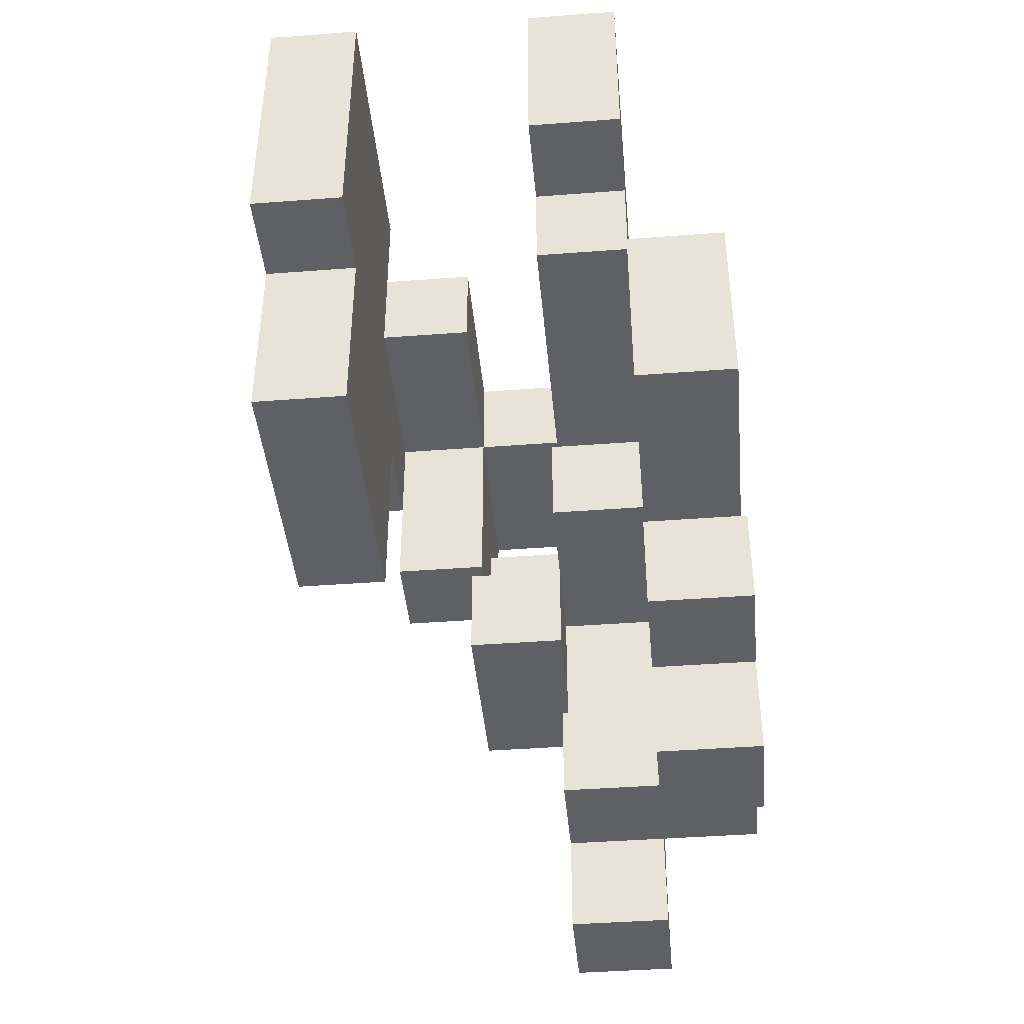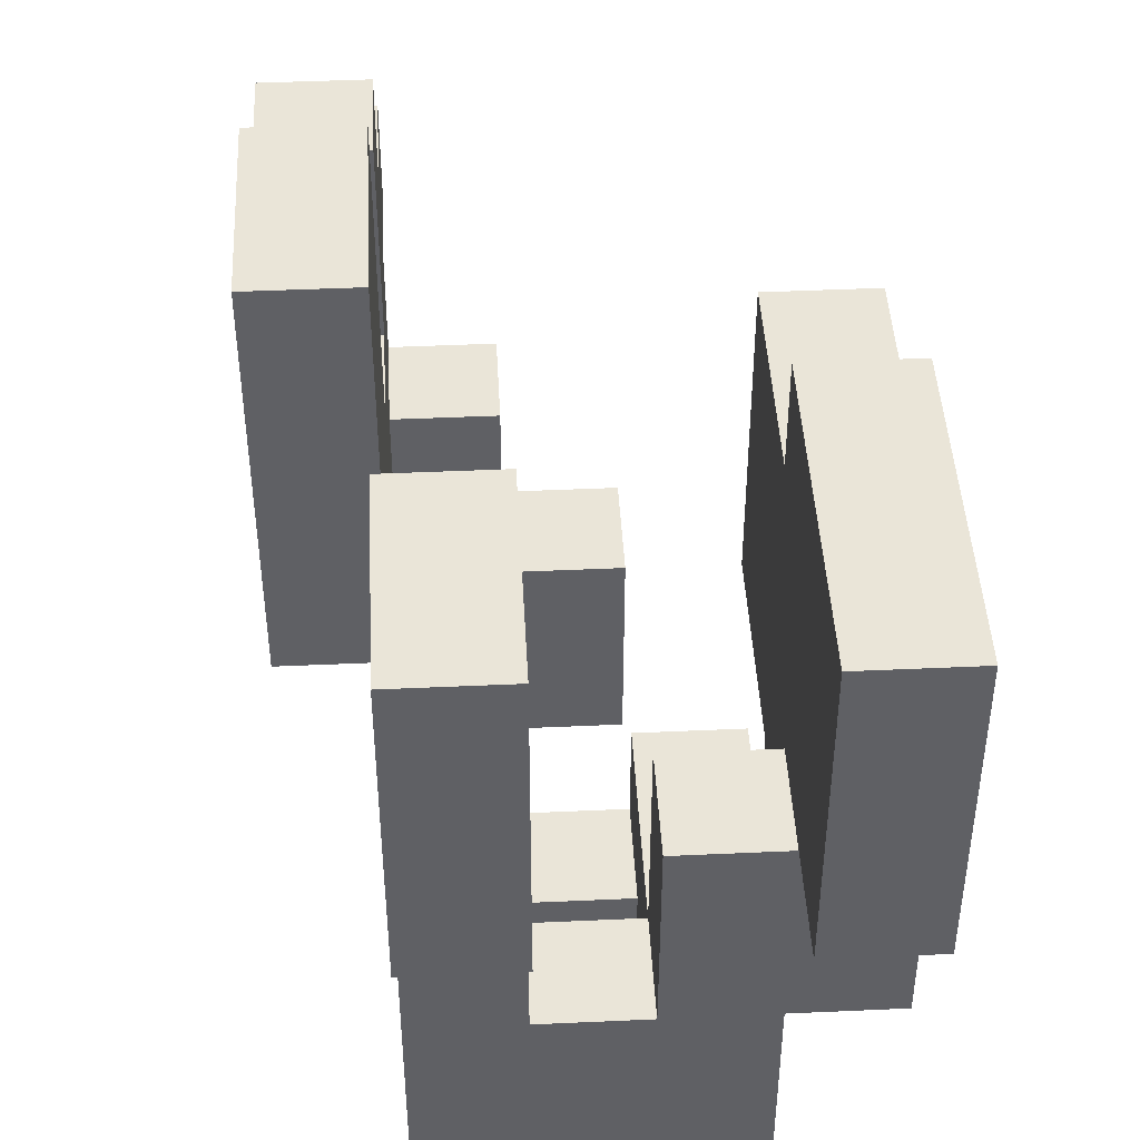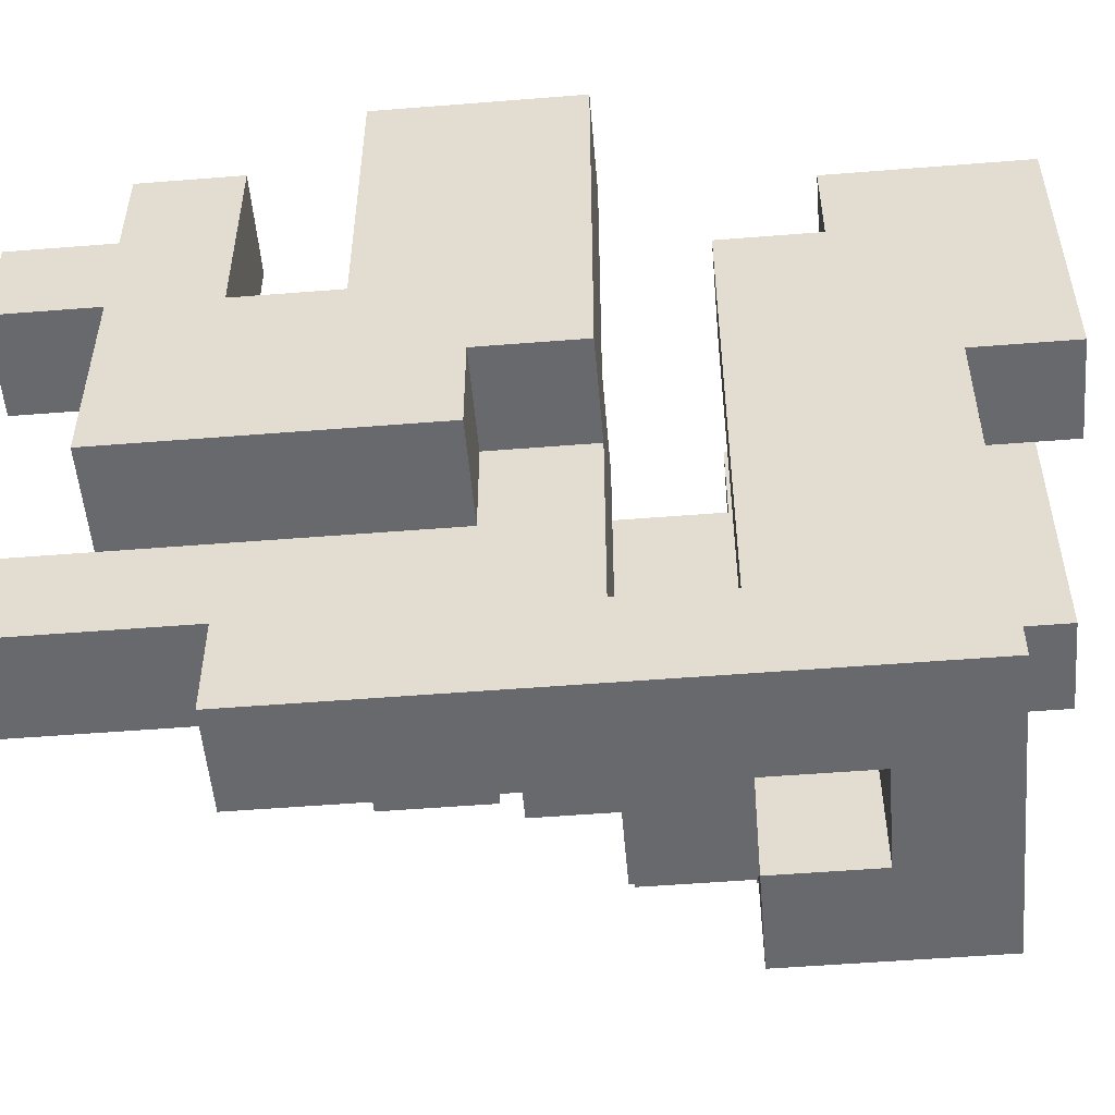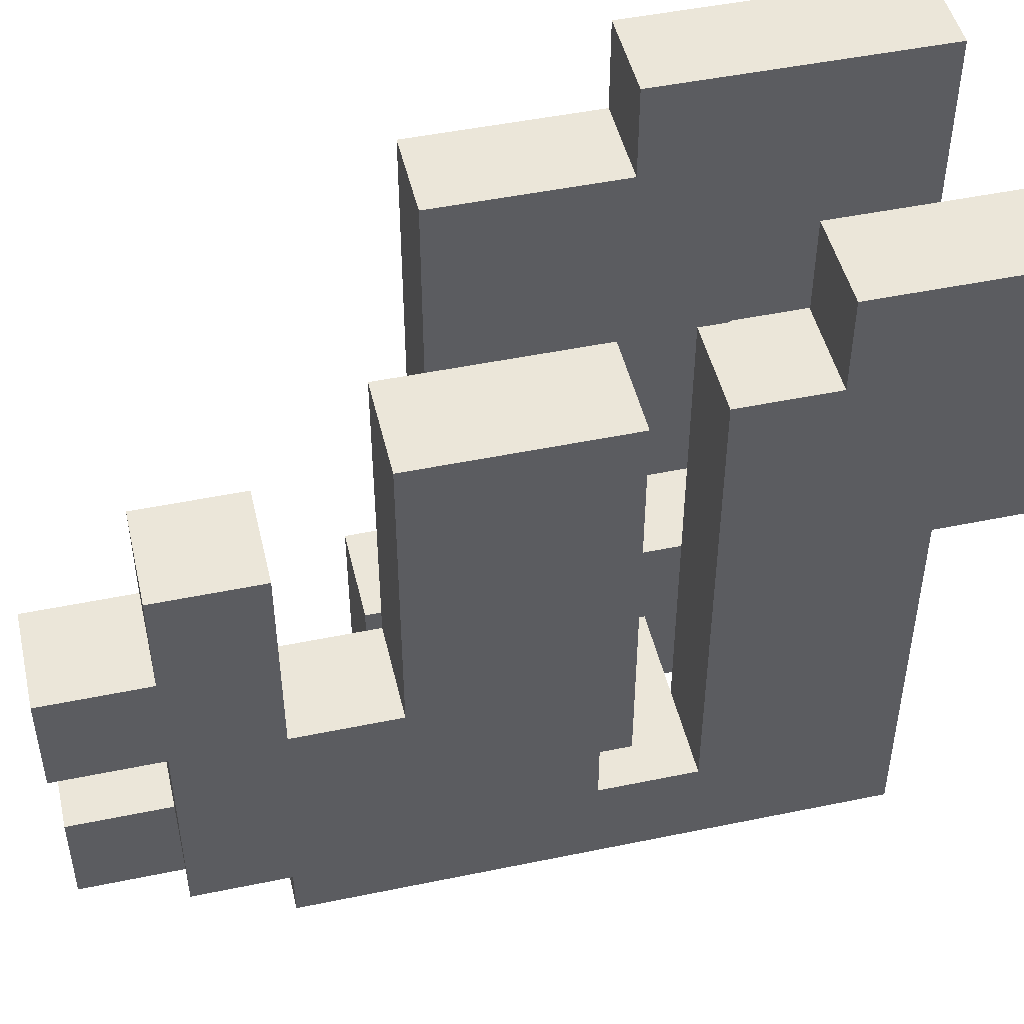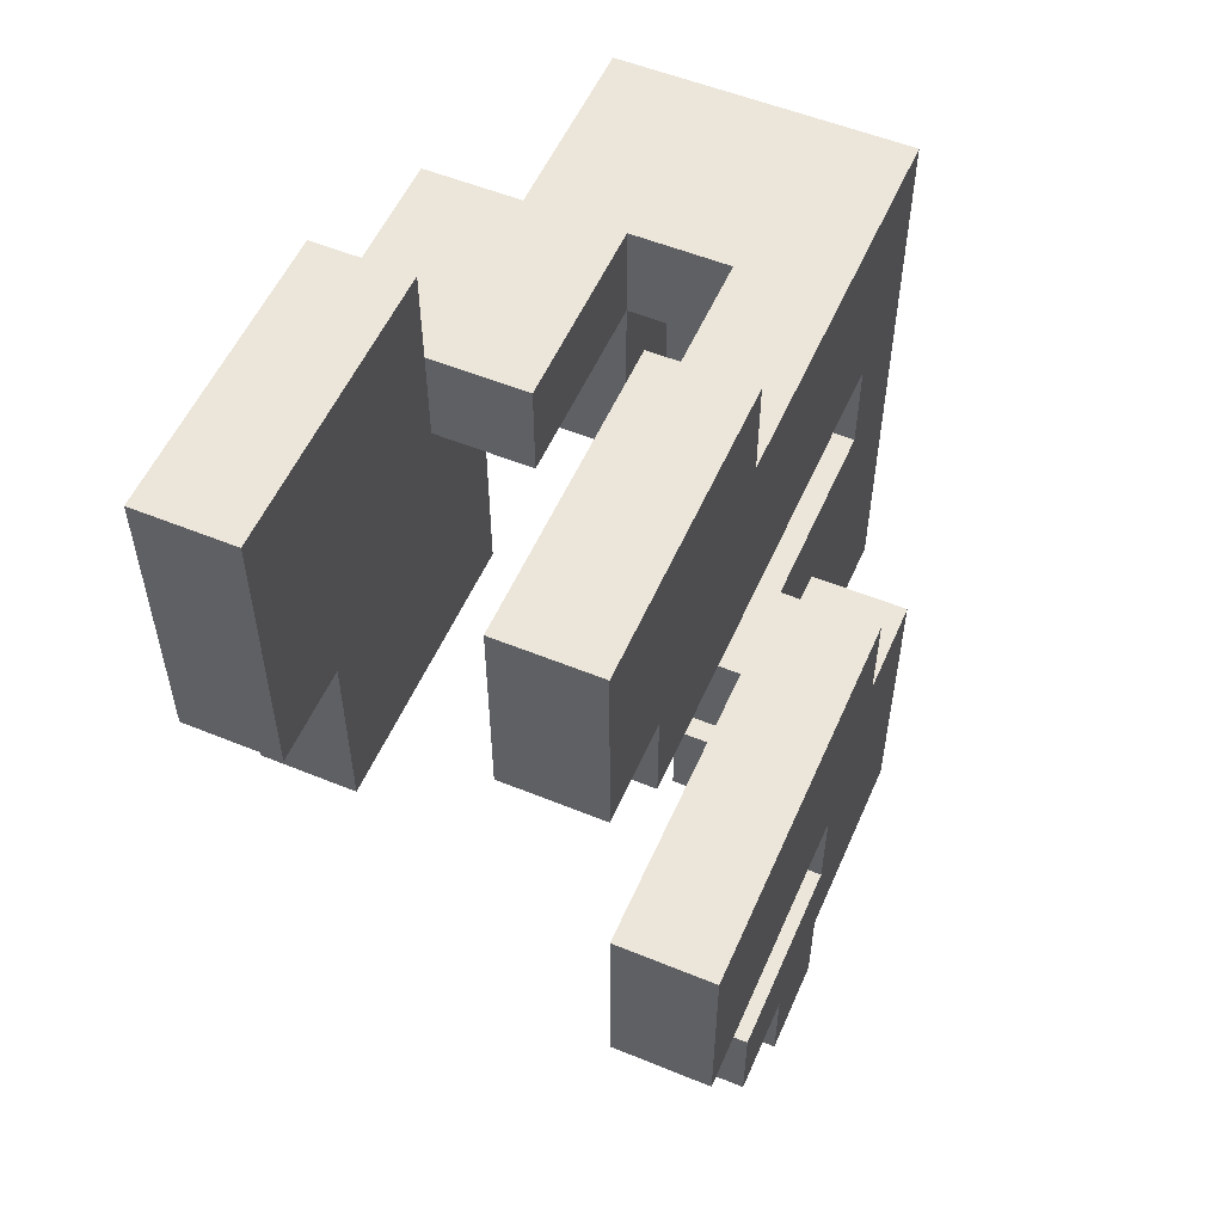
<metadata>
{"format":"obj","ext":"obj","renderer":"f3d","projection":"perspective","resolution":1024,"background":"white","views":[{"elev":-42.1,"azim":5.2,"up":"+Y"},{"elev":45.0,"azim":177.0,"up":"+Z"},{"elev":-52.7,"azim":94.9,"up":"+Z"},{"elev":47.9,"azim":76.9,"up":"+Z"},{"elev":54.6,"azim":23.4,"up":"+Y"}]}
</metadata>
<code>
v 0.25 -0.625 -1
v 0.25 -0.625 -0.75
v 0.25 -0.375 -0.75
v 0.25 -0.375 -1
v 0.5 -0.625 -1
v 0.5 -0.375 -1
v 0.5 -0.375 -0.75
v 0.5 -0.625 -0.75
v 0.25 -0.125 -0.75
v 0.25 -0.125 -1
v 0.5 -0.125 -1
v 0.5 -0.125 -0.75
v 0.25 0.125 -0.75
v 0.25 0.125 -1
v 0.5 0.125 -1
v 0.5 0.125 -0.75
v 0 0.125 -1
v 0 0.125 -0.75
v 0 0.375 -0.75
v 0 0.375 -1
v 0.25 0.375 -0.75
v 0.25 0.375 -1
v 0.5 0.375 -1
v 0.5 0.375 -0.75
v -0.25 0.375 -1
v -0.25 0.375 -0.75
v -0.25 0.625 -0.75
v -0.25 0.625 -1
v 0 0.625 -1
v 0 0.625 -0.75
v 0.25 0.625 -0.75
v 0.25 0.625 -1
v 0.5 0.625 -1
v 0.5 0.625 -0.75
v -0.25 0.875 -0.75
v -0.25 0.875 -1
v 0 0.875 -0.75
v 0 0.875 -1
v 0.25 0.875 -0.75
v 0.25 0.875 -1
v 0.5 0.875 -1
v 0.5 0.875 -0.75
v 0.25 -1.125 -0.75
v 0.25 -1.125 -0.5
v 0.25 -0.875 -0.5
v 0.25 -0.875 -0.75
v 0.5 -1.125 -0.75
v 0.5 -0.875 -0.75
v 0.5 -0.875 -0.5
v 0.5 -1.125 -0.5
v 0.25 -0.625 -0.5
v 0.5 -0.625 -0.5
v 0.25 -0.375 -0.5
v 0.5 -0.375 -0.5
v 0 -0.375 -0.75
v 0 -0.375 -0.5
v 0 -0.125 -0.5
v 0 -0.125 -0.75
v 0.25 -0.125 -0.5
v 0.5 -0.125 -0.5
v 0.25 0.125 -0.5
v 0.5 0.125 -0.5
v -0.25 0.125 -0.75
v -0.25 0.125 -0.5
v -0.25 0.375 -0.5
v 0 0.375 -0.5
v 0 0.125 -0.5
v -0.25 0.625 -0.5
v 0 0.625 -0.5
v 0.25 0.375 -0.5
v 0.25 0.625 -0.5
v 0.5 0.625 -0.5
v 0.5 0.375 -0.5
v -0.25 0.875 -0.5
v 0 0.875 -0.5
v 0.25 0.875 -0.5
v 0.5 0.875 -0.5
v 0.25 -0.875 -0.25
v 0.25 -0.625 -0.25
v 0.5 -0.875 -0.25
v 0.5 -0.625 -0.25
v 0.75 -0.875 -0.5
v 0.75 -0.625 -0.5
v 0.75 -0.625 -0.25
v 0.75 -0.875 -0.25
v 0.5 -0.375 -0.25
v 0.75 -0.375 -0.5
v 0.75 -0.375 -0.25
v 0 -0.375 -0.25
v 0 -0.125 -0.25
v 0.25 -0.125 -0.25
v 0.25 -0.375 -0.25
v 0.5 -0.125 -0.25
v 0.75 -0.125 -0.5
v 0.75 -0.125 -0.25
v 0.25 0.125 -0.25
v 0.5 0.125 -0.25
v -0.5 0.375 -0.5
v -0.5 0.375 -0.25
v -0.5 0.625 -0.25
v -0.5 0.625 -0.5
v -0.25 0.625 -0.25
v -0.25 0.375 -0.25
v 0.25 0.375 -0.25
v 0.25 0.625 -0.25
v 0.5 0.625 -0.25
v 0.5 0.375 -0.25
v -0.5 0.875 -0.25
v -0.5 0.875 -0.5
v -0.25 0.875 -0.25
v 0 0.875 -0.25
v 0 0.625 -0.25
v 0.25 0.875 -0.25
v 0.5 0.875 -0.25
v 0.5 -0.875 0
v 0.5 -0.625 0
v 0.75 -0.625 0
v 0.75 -0.875 0
v 0.5 -0.375 0
v 0.75 -0.375 0
v 0.5 -0.125 0
v 0.75 -0.125 0
v -0.5 -0.125 -0.25
v -0.5 -0.125 0
v -0.5 0.125 0
v -0.5 0.125 -0.25
v -0.25 -0.125 -0.25
v -0.25 0.125 -0.25
v -0.25 0.125 0
v -0.25 -0.125 0
v 0.25 -0.125 0
v 0.25 0.125 0
v 0.5 0.125 0
v 0.75 0.125 -0.25
v 0.75 0.125 0
v -0.5 0.375 0
v -0.25 0.375 0
v -0.5 0.625 0
v -0.25 0.625 0
v 0.25 0.375 0
v 0.25 0.625 0
v 0.5 0.625 0
v 0.5 0.375 0
v -0.5 0.875 0
v -0.25 0.875 0
v 0 0.875 0
v 0 0.625 0
v 0.25 0.875 0
v 0.5 0.875 0
v 0.5 -1.125 0
v 0.5 -1.125 0.25
v 0.5 -0.875 0.25
v 0.75 -1.125 0
v 0.75 -0.875 0.25
v 0.75 -1.125 0.25
v 0.5 -0.625 0.25
v 0.75 -0.625 0.25
v 0.5 -0.375 0.25
v 0.5 -0.125 0.25
v 0.75 -0.125 0.25
v 0.75 -0.375 0.25
v -0.5 -0.125 0.25
v -0.5 0.125 0.25
v -0.25 0.125 0.25
v -0.25 -0.125 0.25
v 0.5 0.125 0.25
v 0.75 0.125 0.25
v -0.5 0.375 0.25
v -0.25 0.375 0.25
v -0.5 0.625 0.25
v -0.25 0.625 0.25
v 0.25 0.375 0.25
v 0.25 0.625 0.25
v 0.5 0.625 0.25
v 0.5 0.375 0.25
v -0.5 0.875 0.25
v -0.25 0.875 0.25
v 0.25 0.875 0.25
v 0.5 0.875 0.25
v -0.5 1.125 0.25
v -0.5 1.125 0
v -0.25 1.125 0
v -0.25 1.125 0.25
v 0.25 1.125 0.25
v 0.25 1.125 0
v 0.5 1.125 0
v 0.5 1.125 0.25
v 0.5 -0.875 0.5
v 0.5 -0.625 0.5
v 0.75 -0.625 0.5
v 0.75 -0.875 0.5
v 0.5 -0.375 0.5
v 0.5 -0.125 0.5
v 0.75 -0.125 0.5
v 0.75 -0.375 0.5
v -0.5 -0.125 0.5
v -0.5 0.125 0.5
v -0.25 0.125 0.5
v -0.25 -0.125 0.5
v 0.5 0.125 0.5
v 0.75 0.125 0.5
v -0.5 0.375 0.5
v -0.25 0.375 0.5
v -0.5 0.625 0.5
v -0.25 0.625 0.5
v 0.25 0.375 0.5
v 0.25 0.625 0.5
v 0.5 0.625 0.5
v 0.5 0.375 0.5
v -0.5 0.875 0.5
v -0.25 0.875 0.5
v 0.25 0.875 0.5
v 0.5 0.875 0.5
v -0.5 1.125 0.5
v -0.25 1.125 0.5
v 0.25 1.125 0.5
v 0.5 1.125 0.5
v 0.5 -0.375 0.75
v 0.5 -0.125 0.75
v 0.75 -0.125 0.75
v 0.75 -0.375 0.75
v 0.5 0.125 0.75
v 0.75 0.125 0.75
v -0.5 0.375 0.75
v -0.5 0.625 0.75
v -0.25 0.625 0.75
v -0.25 0.375 0.75
v -0.5 0.875 0.75
v -0.25 0.875 0.75
v 0.25 0.625 0.75
v 0.25 0.875 0.75
v 0.5 0.875 0.75
v 0.5 0.625 0.75
v -0.5 1.125 0.75
v -0.25 1.125 0.75
v 0.25 1.125 0.75
v 0.5 1.125 0.75
f 1 2 3
f 1 3 4
f 5 6 7
f 5 7 8
f 1 5 8
f 1 8 2
f 1 4 6
f 1 6 5
f 4 3 9
f 4 9 10
f 6 11 12
f 6 12 7
f 4 10 11
f 4 11 6
f 10 9 13
f 10 13 14
f 11 15 16
f 11 16 12
f 10 14 15
f 10 15 11
f 17 18 19
f 17 19 20
f 17 14 13
f 17 13 18
f 20 19 21
f 20 21 22
f 17 20 22
f 17 22 14
f 18 13 21
f 18 21 19
f 15 23 24
f 15 24 16
f 14 22 23
f 14 23 15
f 13 16 24
f 13 24 21
f 25 26 27
f 25 27 28
f 20 29 30
f 20 30 19
f 25 20 19
f 25 19 26
f 25 28 29
f 25 29 20
f 22 21 31
f 22 31 32
f 23 33 34
f 23 34 24
f 22 32 33
f 22 33 23
f 28 27 35
f 28 35 36
f 36 35 37
f 36 37 38
f 28 36 38
f 28 38 29
f 29 32 31
f 29 31 30
f 38 37 39
f 38 39 40
f 29 38 40
f 29 40 32
f 33 41 42
f 33 42 34
f 40 39 42
f 40 42 41
f 32 40 41
f 32 41 33
f 43 44 45
f 43 45 46
f 47 48 49
f 47 49 50
f 43 47 50
f 43 50 44
f 43 46 48
f 43 48 47
f 44 50 49
f 44 49 45
f 46 45 51
f 46 51 2
f 48 8 52
f 48 52 49
f 46 2 8
f 46 8 48
f 2 51 53
f 2 53 3
f 8 7 54
f 8 54 52
f 51 52 54
f 51 54 53
f 55 56 57
f 55 57 58
f 55 3 53
f 55 53 56
f 58 57 59
f 58 59 9
f 55 58 9
f 55 9 3
f 7 12 60
f 7 60 54
f 53 54 60
f 53 60 59
f 9 59 61
f 9 61 13
f 12 16 62
f 12 62 60
f 13 61 62
f 13 62 16
f 63 64 65
f 63 65 26
f 18 19 66
f 18 66 67
f 63 18 67
f 63 67 64
f 63 26 19
f 63 19 18
f 64 67 66
f 64 66 65
f 26 65 68
f 26 68 27
f 19 30 69
f 19 69 66
f 65 66 69
f 65 69 68
f 21 70 71
f 21 71 31
f 24 34 72
f 24 72 73
f 21 24 73
f 21 73 70
f 27 68 74
f 27 74 35
f 35 74 75
f 35 75 37
f 30 31 71
f 30 71 69
f 37 75 76
f 37 76 39
f 69 71 76
f 69 76 75
f 34 42 77
f 34 77 72
f 39 76 77
f 39 77 42
f 45 78 79
f 45 79 51
f 45 49 80
f 45 80 78
f 51 79 81
f 51 81 52
f 78 80 81
f 78 81 79
f 82 83 84
f 82 84 85
f 49 82 85
f 49 85 80
f 49 52 83
f 49 83 82
f 52 81 86
f 52 86 54
f 83 87 88
f 83 88 84
f 52 54 87
f 52 87 83
f 56 89 90
f 56 90 57
f 53 59 91
f 53 91 92
f 56 53 92
f 56 92 89
f 57 90 91
f 57 91 59
f 89 92 91
f 89 91 90
f 54 86 93
f 54 93 60
f 87 94 95
f 87 95 88
f 60 93 95
f 60 95 94
f 54 60 94
f 54 94 87
f 59 91 96
f 59 96 61
f 60 62 97
f 60 97 93
f 59 60 93
f 59 93 91
f 61 96 97
f 61 97 62
f 98 99 100
f 98 100 101
f 65 68 102
f 65 102 103
f 98 65 103
f 98 103 99
f 98 101 68
f 98 68 65
f 70 104 105
f 70 105 71
f 73 72 106
f 73 106 107
f 70 73 107
f 70 107 104
f 101 100 108
f 101 108 109
f 109 108 110
f 109 110 74
f 101 109 74
f 101 74 68
f 69 75 111
f 69 111 112
f 68 69 112
f 68 112 102
f 74 110 111
f 74 111 75
f 71 105 113
f 71 113 76
f 72 77 114
f 72 114 106
f 76 113 114
f 76 114 77
f 80 115 116
f 80 116 81
f 85 84 117
f 85 117 118
f 80 85 118
f 80 118 115
f 81 116 119
f 81 119 86
f 84 88 120
f 84 120 117
f 116 117 120
f 116 120 119
f 86 119 121
f 86 121 93
f 88 95 122
f 88 122 120
f 123 124 125
f 123 125 126
f 127 128 129
f 127 129 130
f 123 127 130
f 123 130 124
f 123 126 128
f 123 128 127
f 91 131 132
f 91 132 96
f 91 93 121
f 91 121 131
f 96 132 133
f 96 133 97
f 131 121 133
f 131 133 132
f 95 134 135
f 95 135 122
f 97 133 135
f 97 135 134
f 93 97 134
f 93 134 95
f 126 125 136
f 126 136 99
f 128 103 137
f 128 137 129
f 126 99 103
f 126 103 128
f 99 136 138
f 99 138 100
f 103 102 139
f 103 139 137
f 104 140 141
f 104 141 105
f 107 106 142
f 107 142 143
f 104 107 143
f 104 143 140
f 100 138 144
f 100 144 108
f 108 144 145
f 108 145 110
f 112 111 146
f 112 146 147
f 102 112 147
f 102 147 139
f 110 145 146
f 110 146 111
f 139 147 146
f 139 146 145
f 105 141 148
f 105 148 113
f 106 114 149
f 106 149 142
f 113 148 149
f 113 149 114
f 150 151 152
f 150 152 115
f 153 118 154
f 153 154 155
f 150 153 155
f 150 155 151
f 150 115 118
f 150 118 153
f 151 155 154
f 151 154 152
f 115 152 156
f 115 156 116
f 118 117 157
f 118 157 154
f 116 156 157
f 116 157 117
f 119 158 159
f 119 159 121
f 120 122 160
f 120 160 161
f 119 120 161
f 119 161 158
f 124 162 163
f 124 163 125
f 130 129 164
f 130 164 165
f 124 130 165
f 124 165 162
f 121 159 166
f 121 166 133
f 122 135 167
f 122 167 160
f 133 166 167
f 133 167 135
f 125 163 168
f 125 168 136
f 129 137 169
f 129 169 164
f 136 168 170
f 136 170 138
f 137 139 171
f 137 171 169
f 140 172 173
f 140 173 141
f 143 142 174
f 143 174 175
f 140 143 175
f 140 175 172
f 138 170 176
f 138 176 144
f 139 145 177
f 139 177 171
f 141 173 178
f 141 178 148
f 142 149 179
f 142 179 174
f 144 176 180
f 144 180 181
f 145 182 183
f 145 183 177
f 181 180 183
f 181 183 182
f 144 181 182
f 144 182 145
f 148 178 184
f 148 184 185
f 149 186 187
f 149 187 179
f 185 184 187
f 185 187 186
f 148 185 186
f 148 186 149
f 152 188 189
f 152 189 156
f 154 157 190
f 154 190 191
f 152 154 191
f 152 191 188
f 156 189 190
f 156 190 157
f 188 191 190
f 188 190 189
f 158 192 193
f 158 193 159
f 161 160 194
f 161 194 195
f 158 161 195
f 158 195 192
f 162 196 197
f 162 197 163
f 165 164 198
f 165 198 199
f 162 165 199
f 162 199 196
f 196 199 198
f 196 198 197
f 159 193 200
f 159 200 166
f 160 167 201
f 160 201 194
f 166 200 201
f 166 201 167
f 163 197 202
f 163 202 168
f 164 169 203
f 164 203 198
f 197 198 203
f 197 203 202
f 168 202 204
f 168 204 170
f 169 171 205
f 169 205 203
f 172 206 207
f 172 207 173
f 175 174 208
f 175 208 209
f 172 175 209
f 172 209 206
f 206 209 208
f 206 208 207
f 170 204 210
f 170 210 176
f 171 177 211
f 171 211 205
f 173 207 212
f 173 212 178
f 174 179 213
f 174 213 208
f 176 210 214
f 176 214 180
f 177 183 215
f 177 215 211
f 180 214 215
f 180 215 183
f 178 212 216
f 178 216 184
f 179 187 217
f 179 217 213
f 184 216 217
f 184 217 187
f 192 218 219
f 192 219 193
f 195 194 220
f 195 220 221
f 192 195 221
f 192 221 218
f 218 221 220
f 218 220 219
f 193 219 222
f 193 222 200
f 194 201 223
f 194 223 220
f 200 222 223
f 200 223 201
f 219 220 223
f 219 223 222
f 202 224 225
f 202 225 204
f 203 205 226
f 203 226 227
f 202 203 227
f 202 227 224
f 224 227 226
f 224 226 225
f 204 225 228
f 204 228 210
f 205 211 229
f 205 229 226
f 225 226 229
f 225 229 228
f 207 230 231
f 207 231 212
f 208 213 232
f 208 232 233
f 207 208 233
f 207 233 230
f 230 233 232
f 230 232 231
f 210 228 234
f 210 234 214
f 211 215 235
f 211 235 229
f 214 234 235
f 214 235 215
f 228 229 235
f 228 235 234
f 212 231 236
f 212 236 216
f 213 217 237
f 213 237 232
f 216 236 237
f 216 237 217
f 231 232 237
f 231 237 236

</code>
